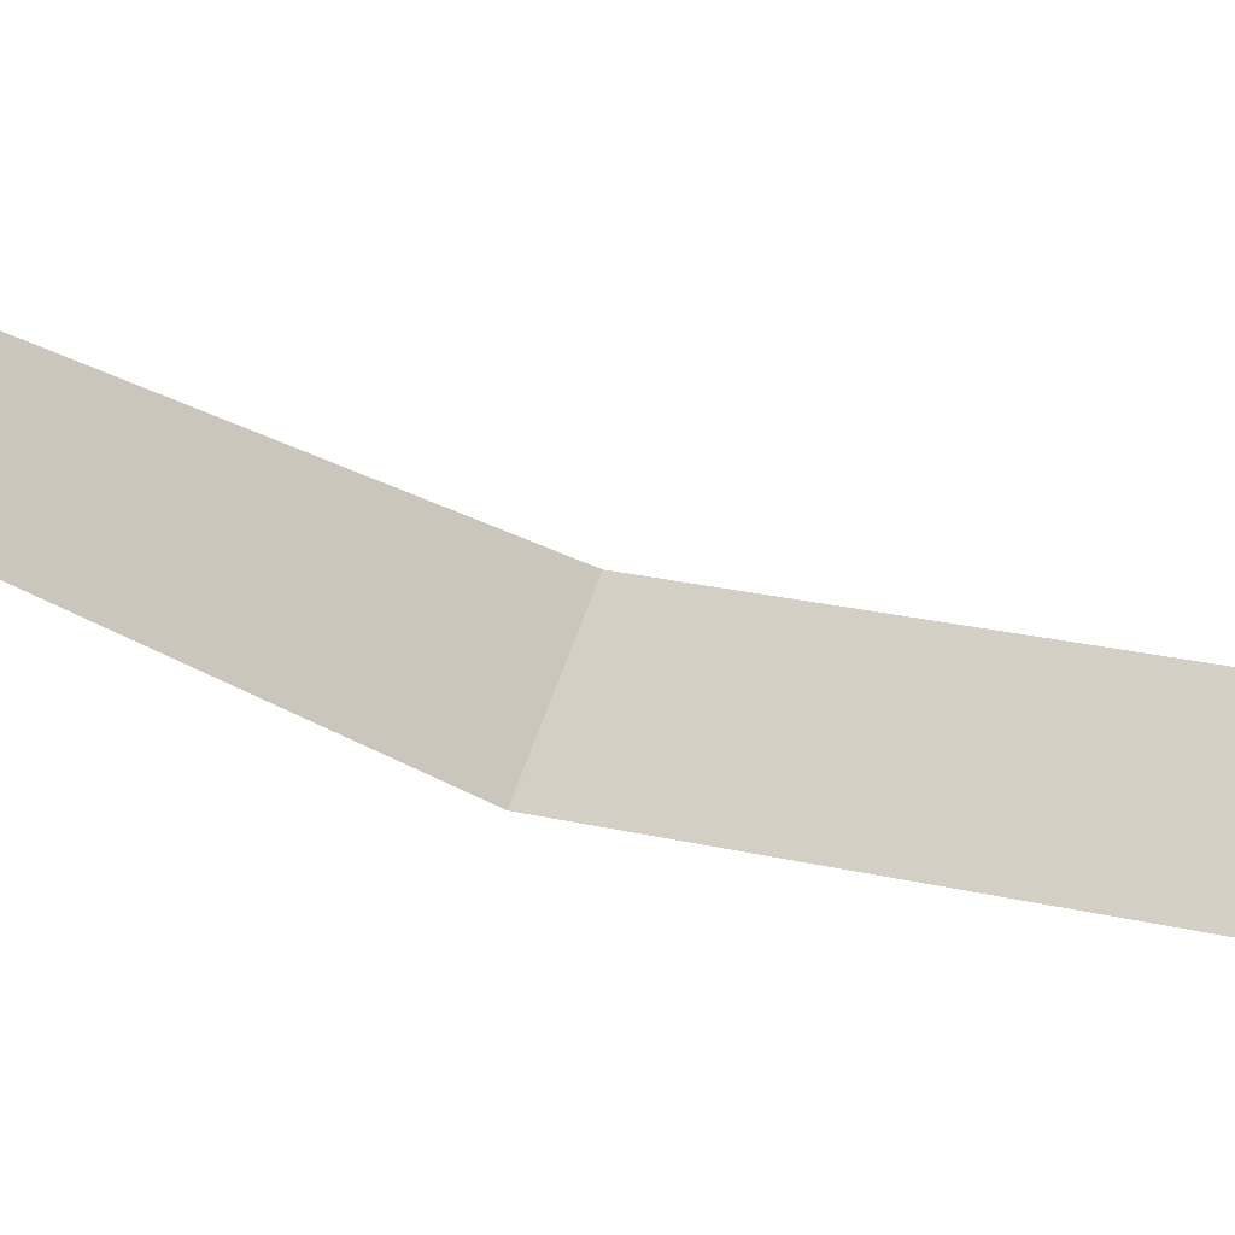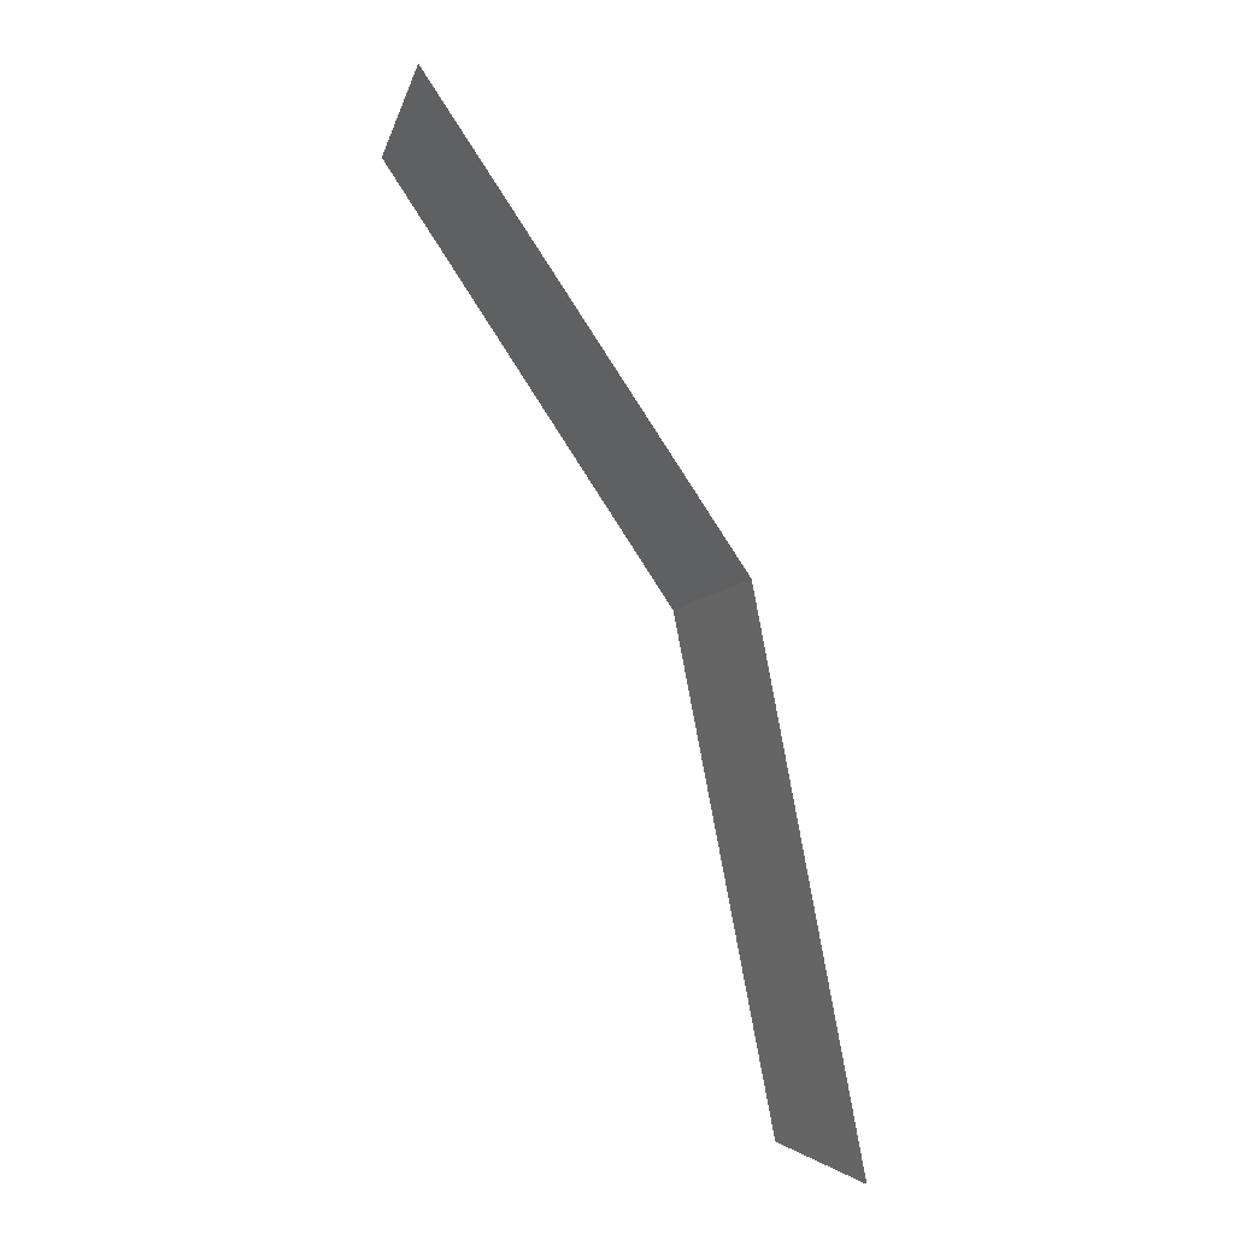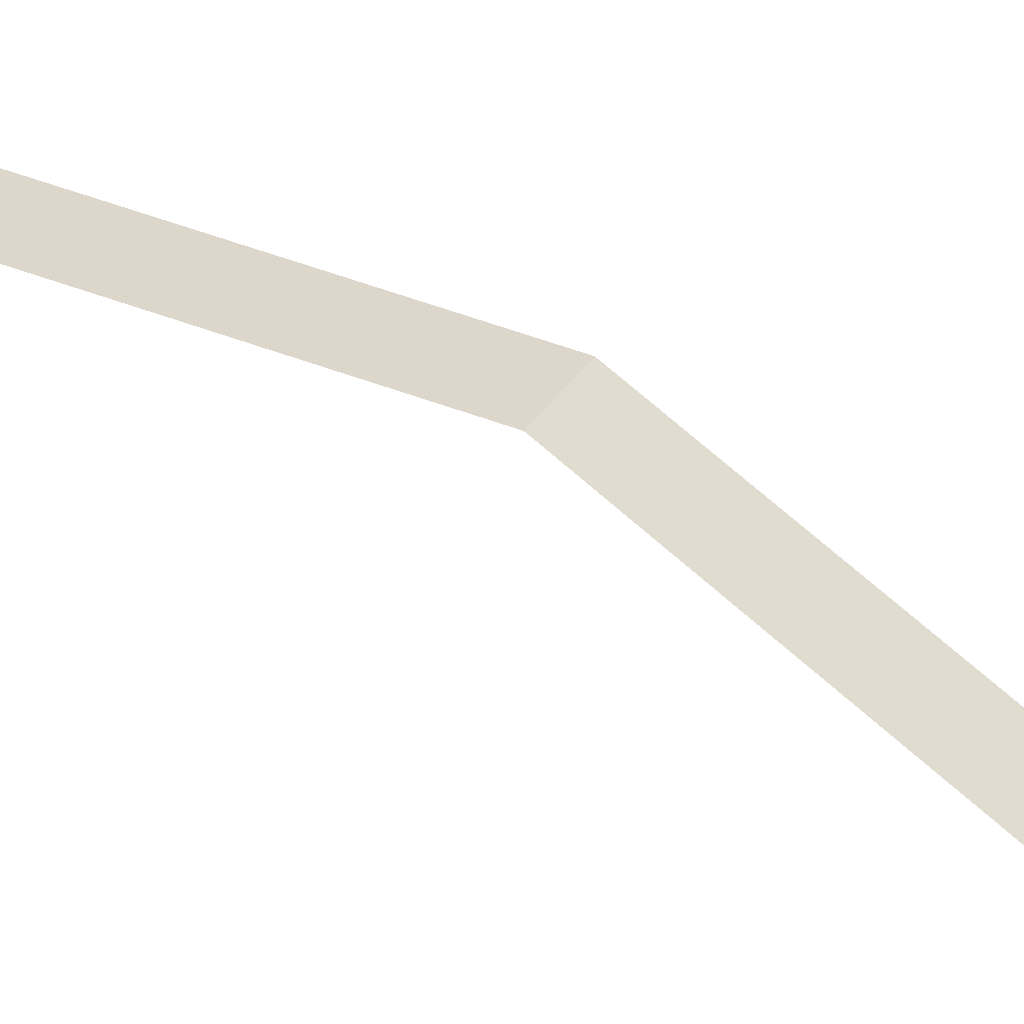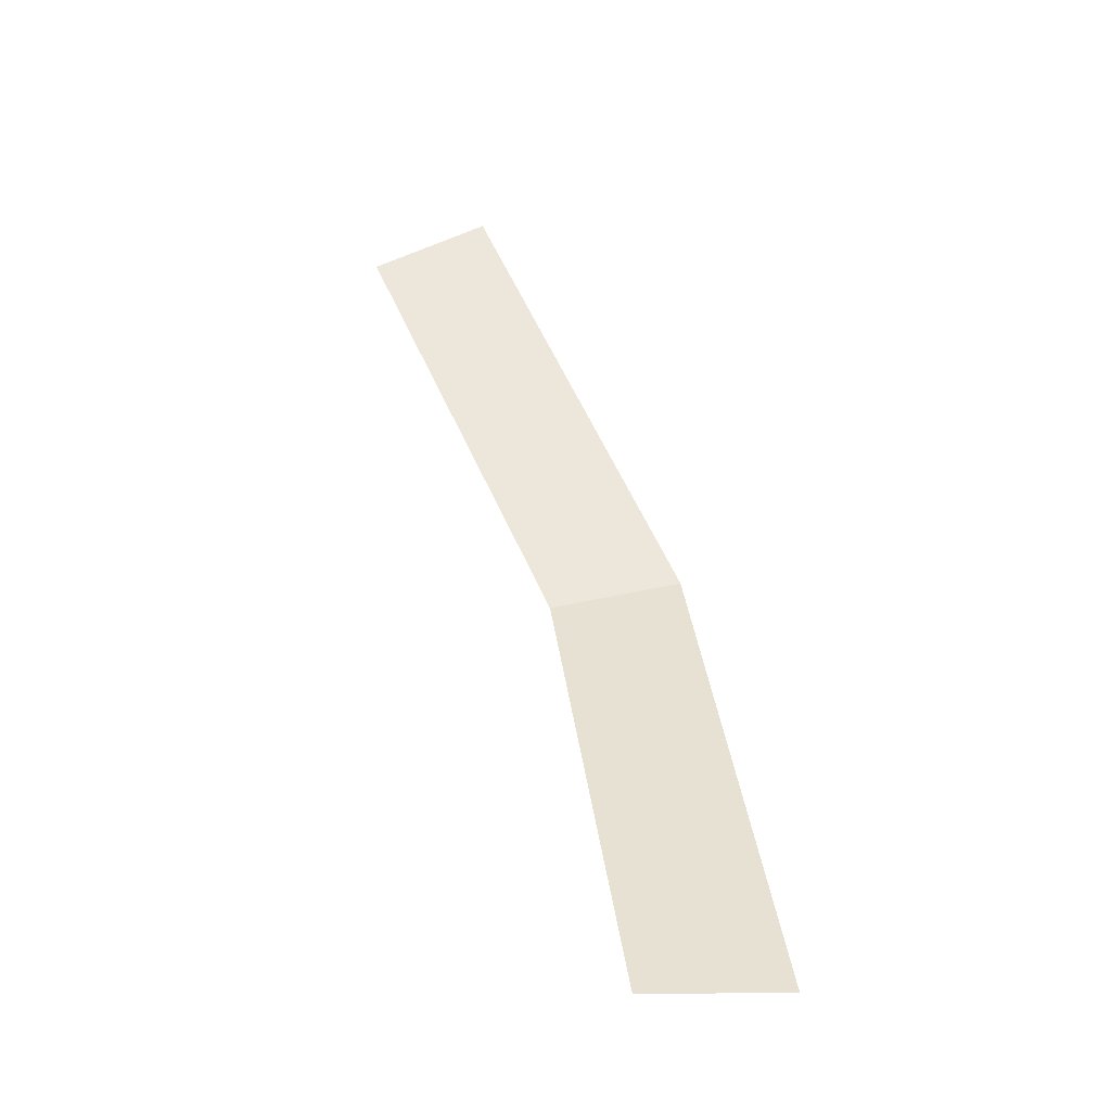
<metadata>
{"format":"obj","ext":"obj","renderer":"f3d","projection":"perspective","resolution":1024,"background":"white","views":[{"elev":27.2,"azim":97.8,"up":"+Y"},{"elev":5.2,"azim":13.9,"up":"+Z"},{"elev":73.6,"azim":-82.7,"up":"+Y"},{"elev":-59.0,"azim":-44.6,"up":"+Z"}]}
</metadata>
<code>
v 0.65 0.05 0
v 0.6005 0.05 0.2488
v 0.6467 0 0.2679
v 0.7 0 0
v 0.6005 0.05 0.2488
v 0.4596 0.05 0.4596
v 0.495 0 0.495
v 0.6467 0 0.2679
g mesh341
f 1 2 3
f 3 4 1
f 5 6 7
f 7 8 5

</code>
